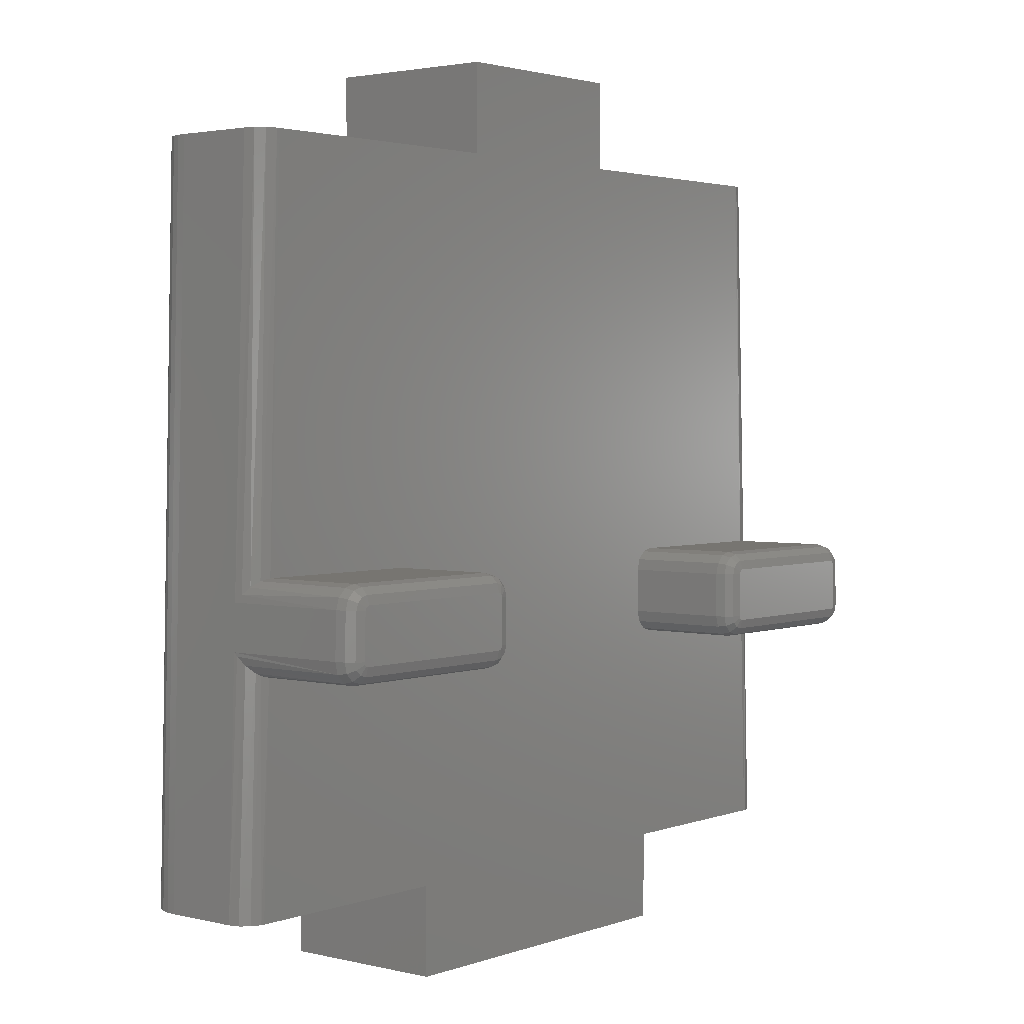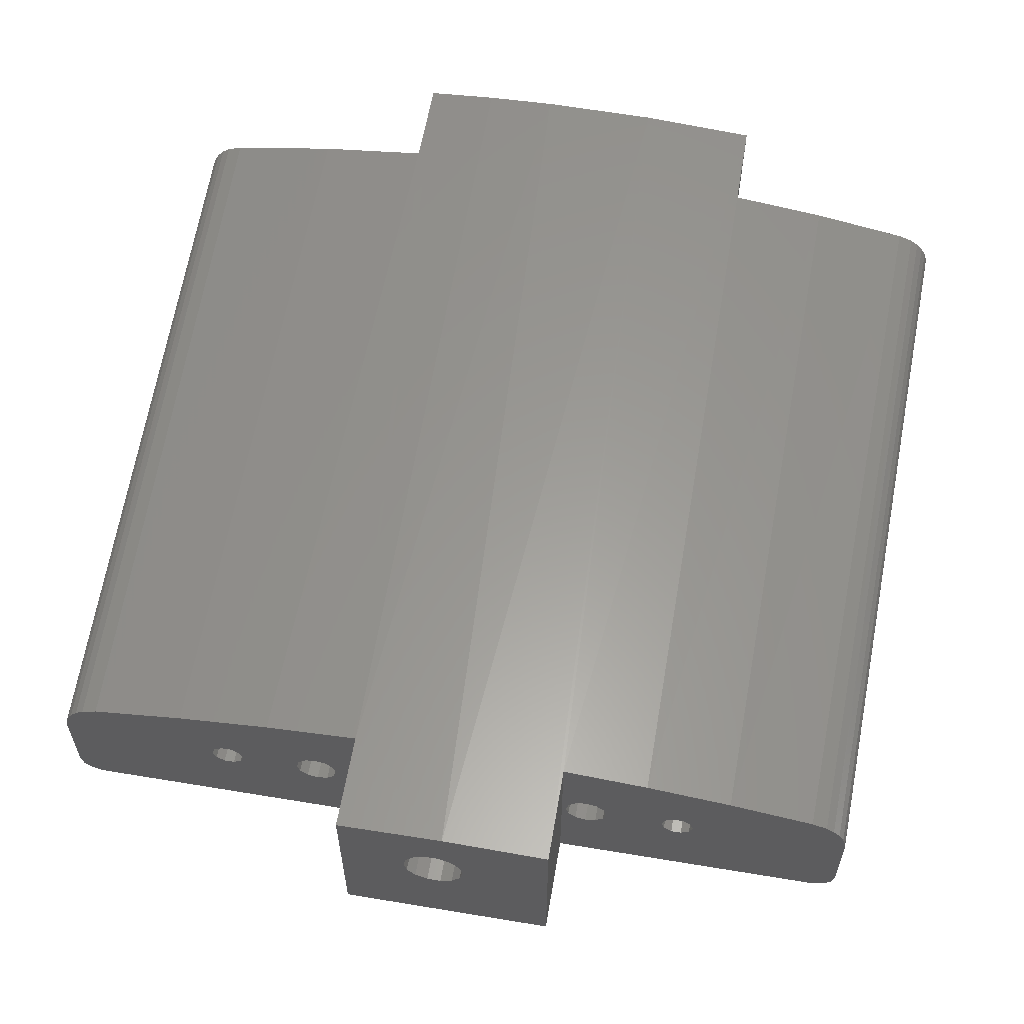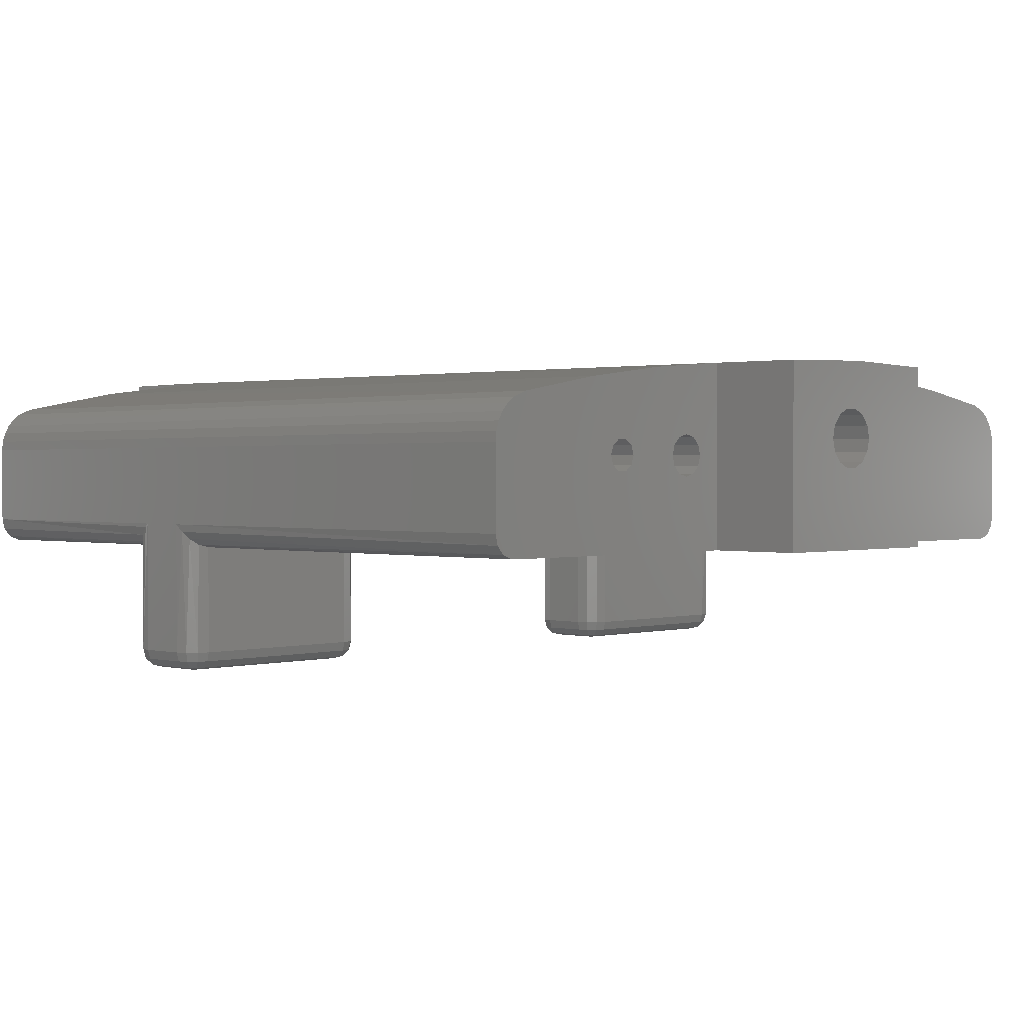
<metadata>
{"format":"stl","ext":"stl","renderer":"f3d","projection":"perspective","resolution":1024,"background":"white","views":[{"elev":2.6,"azim":129.4,"up":"+Y"},{"elev":59.3,"azim":-170.3,"up":"+Z"},{"elev":1.3,"azim":134.4,"up":"+Z"}]}
</metadata>
<code>
# stl→obj: 359 verts, 734 faces
v 6.4 660.2 -16.4
v 6.4 460.2 -16.4
v 5.766 660.2 -13.62
v 5.766 460.2 -13.62
v 3.99 660.2 -11.4
v 3.99 460.2 -11.4
v 1.424 660.2 -10.16
v 1.424 460.2 -10.16
v -1.424 660.2 -10.16
v -1.424 460.2 -10.16
v -3.99 660.2 -11.4
v -3.99 460.2 -11.4
v -5.766 660.2 -13.62
v -5.766 460.2 -13.62
v -6.4 660.2 -16.4
v -6.4 460.2 -16.4
v -5.766 660.2 -19.18
v -5.766 460.2 -19.18
v -3.99 660.2 -21.4
v -3.99 460.2 -21.4
v -1.424 660.2 -22.64
v -1.424 460.2 -22.64
v 1.424 660.2 -22.64
v 1.424 460.2 -22.64
v 3.99 660.2 -21.4
v 3.99 460.2 -21.4
v 5.766 660.2 -19.18
v 5.766 460.2 -19.18
v -81.14 640.2 -40
v -24.69 640.2 -40
v 84.19 550 -40
v 45 550 -40
v -45 550 -40
v -84.19 550 -40
v 20 640.2 -40
v 81.14 640.2 -40
v -24.69 660.2 -40
v 20 660.2 -40
v -86.56 480.2 -40
v -84.87 530 -40
v -84.7 530 -40
v -45 530 -40
v 45 530 -40
v 84.7 530 -40
v 84.87 530 -40
v 86.56 480.2 -40
v 37.3 480.2 -40
v -42.7 480.2 -40
v -42.7 460.2 -40
v 7.303 460.2 -40
v 37.3 460.2 -40
v 42.5 530.7 -40
v -42.5 530.7 -40
v 40.67 532.5 -40
v -40.67 532.5 -40
v 40 535 -40
v -40 535 -40
v 40 545 -40
v -40 545 -40
v 40.67 547.5 -40
v -40.67 547.5 -40
v 42.5 549.3 -40
v -42.5 549.3 -40
v -85.59 640.2 -37.28
v -84.06 640.2 -39.06
v -88.13 548.3 -38.15
v -86.57 549.5 -39.41
v -81.88 640.2 -39.94
v -89.36 545.2 -35
v -86.14 640.2 -35
v -89.04 546.8 -36.6
v -84.36 550 -40
v -91.56 480.2 -35
v -89.7 535.2 -35
v -91.01 480.2 -37.28
v -89.66 534.4 -35.78
v -89.08 532.6 -37.56
v -89.48 480.2 -39.06
v -87.71 531 -39.09
v -87.31 480.2 -39.94
v -86.7 530.4 -39.65
v 87.31 480.2 -39.94
v 86.7 530.4 -39.65
v 89.48 480.2 -39.06
v 87.71 531 -39.09
v 91.01 480.2 -37.28
v 89.08 532.6 -37.56
v 91.56 480.2 -35
v 89.66 534.4 -35.78
v 89.7 535.2 -35
v 85.59 640.2 -37.28
v 88.13 548.3 -38.15
v 84.06 640.2 -39.06
v 86.57 549.5 -39.41
v 81.88 640.2 -39.94
v 86.14 640.2 -35
v 89.36 545.2 -35
v 89.04 546.8 -36.6
v 84.36 550 -40
v 89.7 535.2 -63
v 89.36 545.2 -63
v 91.56 480.2 -18.63
v 86.14 640.2 -17.51
v 7.303 460.2 -0.06667
v -2.351 660.2 -0.006907
v -17.73 460.2 -0.3932
v 20 640.2 -0.5003
v 20 660.2 -0.5003
v 22.32 460.2 -0.6231
v 37.3 460.2 -1.743
v 37.3 480.2 -1.743
v 39.47 640.2 -1.952
v -24.69 660.2 -0.763
v -24.69 640.2 -0.763
v -42.7 460.2 -2.285
v -42.59 640.2 -2.274
v -42.7 480.2 -2.285
v 83.65 480.2 -8.844
v 78.08 640.2 -7.695
v 60.58 480.2 -4.614
v 58.85 640.2 -4.352
v -63.26 480.2 -5.033
v -60.4 640.2 -4.586
v -83.65 480.2 -8.844
v -78.08 640.2 -7.695
v -91.56 480.2 -18.63
v -89.36 545.2 -63
v -89.7 535.2 -63
v -86.14 640.2 -17.51
v -34.4 640.2 -20
v -34.4 460.2 -20
v -33.81 640.2 -22.2
v -33.81 460.2 -22.2
v -32.2 640.2 -23.81
v -32.2 460.2 -23.81
v -30 640.2 -24.4
v -30 460.2 -24.4
v -27.8 640.2 -23.81
v -27.8 460.2 -23.81
v -26.19 640.2 -22.2
v -26.19 460.2 -22.2
v -25.6 640.2 -20
v -25.6 460.2 -20
v 25.6 640.2 -20
v 25.6 460.2 -20
v 26.19 640.2 -22.2
v 26.19 460.2 -22.2
v 27.8 640.2 -23.81
v 27.8 460.2 -23.81
v 30 640.2 -24.4
v 30 460.2 -24.4
v 32.2 640.2 -23.81
v 32.2 460.2 -23.81
v 33.81 640.2 -22.2
v 33.81 460.2 -22.2
v 34.4 640.2 -20
v 34.4 460.2 -20
v 81.23 640.2 -8.902
v 86.75 480.2 -10.08
v 82.9 640.2 -10.14
v 88.38 480.2 -11.31
v 84.27 640.2 -11.68
v 89.73 480.2 -12.86
v 85.29 640.2 -13.48
v 90.73 480.2 -14.64
v 85.92 640.2 -15.45
v 91.35 480.2 -16.59
v -86.75 480.2 -10.08
v -81.23 640.2 -8.902
v -88.38 480.2 -11.31
v -82.9 640.2 -10.14
v -89.73 480.2 -12.86
v -84.27 640.2 -11.68
v -90.73 480.2 -14.64
v -85.29 640.2 -13.48
v -91.35 480.2 -16.59
v -85.92 640.2 -15.45
v -46.6 640.2 -20
v -46.6 480.2 -20
v -47.25 640.2 -18
v -47.25 480.2 -18
v -48.95 640.2 -16.77
v -48.95 480.2 -16.77
v -51.05 640.2 -16.77
v -51.05 480.2 -16.77
v -52.75 640.2 -18
v -52.75 480.2 -18
v -53.4 640.2 -20
v -53.4 480.2 -20
v 53.4 640.2 -20
v 53.4 480.2 -20
v 52.75 640.2 -18
v 52.75 480.2 -18
v 51.05 640.2 -16.77
v 51.05 480.2 -16.77
v 48.95 640.2 -16.77
v 48.95 480.2 -16.77
v 47.25 640.2 -18
v 47.25 480.2 -18
v 46.6 640.2 -20
v 46.6 480.2 -20
v -26.19 640.2 -17.8
v -26.19 460.2 -17.8
v -27.8 640.2 -16.19
v -27.8 460.2 -16.19
v -30 640.2 -15.6
v -30 460.2 -15.6
v -32.2 640.2 -16.19
v -32.2 460.2 -16.19
v -33.81 640.2 -17.8
v -33.81 460.2 -17.8
v 33.81 640.2 -17.8
v 33.81 460.2 -17.8
v 32.2 640.2 -16.19
v 32.2 460.2 -16.19
v 30 640.2 -15.6
v 30 460.2 -15.6
v 27.8 640.2 -16.19
v 27.8 460.2 -16.19
v 26.19 640.2 -17.8
v 26.19 460.2 -17.8
v -52.75 640.2 -22
v -52.75 480.2 -22
v -51.05 640.2 -23.23
v -51.05 480.2 -23.23
v -48.95 640.2 -23.23
v -48.95 480.2 -23.23
v -47.25 640.2 -22
v -47.25 480.2 -22
v 47.25 640.2 -22
v 47.25 480.2 -22
v 48.95 640.2 -23.23
v 48.95 480.2 -23.23
v 51.05 640.2 -23.23
v 51.05 480.2 -23.23
v 52.75 640.2 -22
v 52.75 480.2 -22
v -86.81 549.4 -63
v -88.63 547.6 -63
v -84.36 550 -63
v -45 534 -67
v -84.7 534 -67
v -44.5 534.1 -67
v -85.21 534.1 -67
v -44.13 534.5 -67
v -85.58 534.5 -67
v -44 535 -67
v -85.7 535 -67
v -44 545 -67
v -85.36 545 -67
v -44.13 545.5 -67
v -85.06 545.7 -67
v -44.5 545.9 -67
v -84.36 546 -67
v -45 546 -67
v -45 550 -63
v -87.25 530.7 -63
v -84.7 530 -63
v -89.09 532.6 -63
v -45 530 -63
v -40 535 -63
v -40.67 532.5 -63
v -42.5 530.7 -63
v -40 545 -63
v -40.67 547.5 -63
v -42.5 549.3 -63
v -84.7 530.5 -65
v -86.98 531.2 -65
v -84.7 532 -66.46
v -86.23 532.4 -66.46
v -88.62 532.9 -65
v -89.16 535.2 -65
v -87.33 533.6 -66.46
v -87.7 535.1 -66.46
v -87.36 545.1 -66.46
v -88.82 545.2 -65
v -85.83 547.6 -66.46
v -86.93 546.6 -66.46
v -88.18 547.3 -65
v -86.55 548.9 -65
v -84.36 549.5 -65
v -84.36 548 -66.46
v -45 548 -66.46
v -45 549.5 -65
v -42.77 548.9 -65
v -43.5 547.6 -66.46
v -41.13 547.2 -65
v -40.54 545 -65
v -42.4 546.5 -66.46
v -42 545 -66.46
v -42 535 -66.46
v -40.54 535 -65
v -41.13 532.8 -65
v -42.4 533.5 -66.46
v -42.77 531.1 -65
v -45 530.5 -65
v -43.5 532.4 -66.46
v -45 532 -66.46
v 89.09 532.6 -63
v 87.25 530.7 -63
v 84.7 530 -63
v 85.36 545 -67
v 85.7 535 -67
v 44 535 -67
v 44 545 -67
v 44.13 545.5 -67
v 85.06 545.7 -67
v 84.36 546 -67
v 44.5 545.9 -67
v 45 546 -67
v 44.13 534.5 -67
v 85.58 534.5 -67
v 44.5 534.1 -67
v 85.21 534.1 -67
v 45 534 -67
v 84.7 534 -67
v 45 530 -63
v 88.63 547.6 -63
v 86.81 549.4 -63
v 84.36 550 -63
v 45 550 -63
v 42.5 530.7 -63
v 40.67 532.5 -63
v 40 535 -63
v 40 545 -63
v 42.5 549.3 -63
v 40.67 547.5 -63
v 45 530.5 -65
v 42.77 531.1 -65
v 45 532 -66.46
v 43.5 532.4 -66.46
v 41.13 532.8 -65
v 40.54 535 -65
v 42.4 533.5 -66.46
v 42 535 -66.46
v 42 545 -66.46
v 40.54 545 -65
v 41.13 547.2 -65
v 42.4 546.5 -66.46
v 42.77 548.9 -65
v 45 549.5 -65
v 43.5 547.6 -66.46
v 45 548 -66.46
v 84.36 548 -66.46
v 84.36 549.5 -65
v 86.93 546.6 -66.46
v 85.83 547.6 -66.46
v 86.55 548.9 -65
v 88.18 547.3 -65
v 88.82 545.2 -65
v 87.36 545.1 -66.46
v 89.16 535.2 -65
v 87.7 535.1 -66.46
v 88.62 532.9 -65
v 87.33 533.6 -66.46
v 86.98 531.2 -65
v 84.7 530.5 -65
v 86.23 532.4 -66.46
v 84.7 532 -66.46
f 1 2 3
f 3 2 4
f 3 4 5
f 5 4 6
f 5 6 7
f 7 6 8
f 7 8 9
f 9 8 10
f 9 10 11
f 11 10 12
f 11 12 13
f 13 12 14
f 13 14 15
f 15 14 16
f 15 16 17
f 17 16 18
f 17 18 19
f 19 18 20
f 19 20 21
f 21 20 22
f 21 22 23
f 23 22 24
f 23 24 25
f 25 24 26
f 25 26 27
f 27 26 28
f 27 28 1
f 1 28 2
f 29 30 31
f 29 31 32
f 29 32 33
f 29 33 34
f 35 36 31
f 35 31 30
f 35 30 37
f 35 37 38
f 39 40 41
f 39 41 42
f 39 42 43
f 39 43 44
f 44 45 46
f 44 46 47
f 44 47 48
f 44 48 39
f 49 48 50
f 50 48 47
f 50 47 51
f 43 42 52
f 52 42 53
f 52 53 54
f 54 53 55
f 54 55 56
f 56 55 57
f 56 57 58
f 58 57 59
f 58 59 60
f 60 59 61
f 60 61 62
f 62 61 63
f 62 63 32
f 32 63 33
f 64 65 66
f 66 65 67
f 67 65 68
f 69 70 71
f 71 70 64
f 71 64 66
f 29 34 68
f 68 34 72
f 68 72 67
f 73 74 75
f 75 74 76
f 75 76 77
f 75 77 78
f 78 77 79
f 78 79 80
f 80 79 81
f 80 81 39
f 39 81 40
f 46 45 82
f 82 45 83
f 82 83 84
f 84 83 85
f 84 85 86
f 86 85 87
f 86 87 88
f 88 87 89
f 88 89 90
f 91 92 93
f 92 94 93
f 95 93 94
f 96 97 91
f 91 97 98
f 91 98 92
f 31 36 99
f 99 36 95
f 99 95 94
f 90 100 101
f 90 101 97
f 90 97 102
f 90 102 88
f 102 97 103
f 103 97 96
f 104 105 106
f 107 108 105
f 107 105 104
f 107 104 109
f 107 109 110
f 107 110 111
f 107 111 112
f 105 113 106
f 106 113 114
f 106 114 115
f 115 114 116
f 115 116 117
f 118 119 120
f 120 119 121
f 120 121 111
f 111 121 112
f 117 116 122
f 122 116 123
f 122 123 124
f 124 123 125
f 74 73 126
f 74 126 69
f 74 69 127
f 74 127 128
f 69 126 70
f 70 126 129
f 130 131 132
f 132 131 133
f 132 133 134
f 134 133 135
f 134 135 136
f 136 135 137
f 136 137 138
f 138 137 139
f 138 139 140
f 140 139 141
f 140 141 142
f 142 141 143
f 144 145 146
f 146 145 147
f 146 147 148
f 148 147 149
f 148 149 150
f 150 149 151
f 150 151 152
f 152 151 153
f 152 153 154
f 154 153 155
f 154 155 156
f 156 155 157
f 119 118 158
f 158 118 159
f 158 159 160
f 160 159 161
f 160 161 162
f 162 161 163
f 162 163 164
f 164 163 165
f 164 165 166
f 166 165 167
f 166 167 103
f 103 167 102
f 124 125 168
f 168 125 169
f 168 169 170
f 170 169 171
f 170 171 172
f 172 171 173
f 172 173 174
f 174 173 175
f 174 175 176
f 176 175 177
f 176 177 126
f 126 177 129
f 178 179 180
f 180 179 181
f 180 181 182
f 182 181 183
f 182 183 184
f 184 183 185
f 184 185 186
f 186 185 187
f 186 187 188
f 188 187 189
f 190 191 192
f 192 191 193
f 192 193 194
f 194 193 195
f 194 195 196
f 196 195 197
f 196 197 198
f 198 197 199
f 198 199 200
f 200 199 201
f 142 143 202
f 202 143 203
f 202 203 204
f 204 203 205
f 204 205 206
f 206 205 207
f 206 207 208
f 208 207 209
f 208 209 210
f 210 209 211
f 210 211 130
f 130 211 131
f 156 157 212
f 212 157 213
f 212 213 214
f 214 213 215
f 214 215 216
f 216 215 217
f 216 217 218
f 218 217 219
f 218 219 220
f 220 219 221
f 220 221 144
f 144 221 145
f 188 189 222
f 222 189 223
f 222 223 224
f 224 223 225
f 224 225 226
f 226 225 227
f 226 227 228
f 228 227 229
f 228 229 178
f 178 229 179
f 200 201 230
f 230 201 231
f 230 231 232
f 232 231 233
f 232 233 234
f 234 233 235
f 234 235 236
f 236 235 237
f 236 237 190
f 190 237 191
f 37 113 19
f 37 19 21
f 37 21 23
f 37 23 38
f 113 105 9
f 113 9 11
f 113 11 13
f 113 13 15
f 113 15 17
f 113 17 19
f 108 27 1
f 108 1 3
f 108 3 5
f 108 5 7
f 108 7 9
f 108 9 105
f 38 23 25
f 38 25 27
f 38 27 108
f 108 107 38
f 38 107 35
f 35 107 146
f 35 146 148
f 35 148 150
f 35 150 152
f 35 152 232
f 35 232 234
f 35 234 36
f 194 121 119
f 194 119 158
f 194 158 160
f 194 160 162
f 194 162 164
f 194 164 166
f 194 166 103
f 194 103 192
f 234 103 96
f 234 96 91
f 234 91 93
f 234 93 95
f 234 95 36
f 107 112 216
f 107 216 218
f 107 218 220
f 107 220 144
f 107 144 146
f 103 234 236
f 103 236 190
f 103 190 192
f 121 194 112
f 112 194 196
f 112 196 216
f 216 196 214
f 214 196 212
f 212 196 198
f 212 198 156
f 156 198 200
f 156 200 154
f 154 200 230
f 154 230 152
f 152 230 232
f 116 182 123
f 70 129 224
f 70 224 29
f 70 29 68
f 70 68 65
f 70 65 64
f 177 175 173
f 177 173 171
f 177 171 169
f 177 169 125
f 177 125 123
f 177 123 182
f 177 182 184
f 177 184 186
f 177 186 129
f 29 224 226
f 29 226 134
f 29 134 136
f 29 136 30
f 129 186 188
f 129 188 222
f 129 222 224
f 114 142 202
f 114 202 204
f 114 204 206
f 114 206 116
f 30 136 138
f 30 138 140
f 30 140 142
f 30 142 114
f 116 206 182
f 182 206 208
f 182 208 180
f 180 208 210
f 180 210 178
f 178 210 130
f 178 130 228
f 228 130 132
f 228 132 226
f 226 132 134
f 114 113 30
f 30 113 37
f 47 46 235
f 47 235 233
f 47 233 231
f 47 231 111
f 102 167 195
f 102 195 193
f 102 193 191
f 102 191 237
f 102 237 235
f 102 235 88
f 195 167 165
f 195 165 163
f 195 163 161
f 195 161 159
f 195 159 118
f 195 118 120
f 195 120 111
f 195 111 197
f 235 46 82
f 235 82 84
f 235 84 86
f 235 86 88
f 111 231 201
f 111 201 199
f 111 199 197
f 111 110 47
f 47 110 51
f 50 51 151
f 50 151 149
f 50 149 147
f 50 147 104
f 104 147 145
f 104 145 221
f 104 221 219
f 104 219 217
f 104 217 110
f 104 110 109
f 110 217 215
f 110 215 213
f 110 213 157
f 51 110 157
f 51 157 155
f 51 155 153
f 51 153 151
f 22 141 139
f 16 14 207
f 16 207 205
f 16 205 203
f 16 203 143
f 16 143 18
f 49 50 24
f 49 24 22
f 49 22 139
f 49 139 137
f 49 137 135
f 49 135 133
f 49 133 115
f 115 133 131
f 115 131 211
f 115 211 209
f 115 209 207
f 115 207 106
f 104 106 10
f 104 10 8
f 104 8 6
f 104 6 4
f 104 4 2
f 50 104 2
f 50 2 28
f 50 28 26
f 50 26 24
f 207 14 106
f 106 14 12
f 106 12 10
f 141 22 143
f 143 22 20
f 143 20 18
f 115 117 49
f 49 117 48
f 117 122 185
f 117 185 183
f 117 183 181
f 117 181 179
f 126 73 225
f 126 225 223
f 126 223 189
f 126 189 187
f 126 187 185
f 126 185 176
f 176 185 122
f 176 122 124
f 176 124 168
f 176 168 170
f 176 170 172
f 176 172 174
f 73 75 78
f 73 78 80
f 73 80 39
f 73 39 225
f 48 117 179
f 48 179 229
f 48 229 227
f 48 227 225
f 48 225 39
f 238 239 66
f 72 240 67
f 67 240 238
f 67 238 66
f 127 69 239
f 239 69 71
f 239 71 66
f 241 242 243
f 243 242 244
f 243 244 245
f 245 244 246
f 245 246 247
f 247 246 248
f 247 248 249
f 249 248 250
f 249 250 251
f 251 250 252
f 251 252 253
f 253 252 254
f 253 254 255
f 33 256 34
f 34 256 240
f 34 240 72
f 81 79 257
f 258 41 257
f 257 41 40
f 257 40 81
f 257 79 259
f 259 79 77
f 259 77 128
f 128 77 76
f 128 76 74
f 260 42 258
f 258 42 41
f 261 57 262
f 262 57 55
f 262 55 263
f 263 55 53
f 263 53 260
f 260 53 42
f 264 59 261
f 261 59 57
f 59 264 61
f 61 264 265
f 61 265 63
f 63 265 266
f 63 266 33
f 33 266 256
f 258 257 267
f 267 257 268
f 267 268 269
f 269 268 270
f 269 270 242
f 242 270 244
f 259 128 271
f 271 128 272
f 271 272 273
f 273 272 274
f 273 274 246
f 246 274 248
f 257 259 268
f 268 259 271
f 268 271 270
f 270 271 273
f 270 273 244
f 244 273 246
f 250 248 275
f 275 248 274
f 275 274 276
f 276 274 272
f 276 272 127
f 127 272 128
f 254 252 277
f 250 278 252
f 127 239 276
f 276 239 279
f 276 279 275
f 275 279 278
f 275 278 250
f 238 240 280
f 280 240 281
f 280 281 277
f 277 281 282
f 277 282 254
f 239 238 279
f 279 238 280
f 279 280 278
f 278 280 277
f 278 277 252
f 255 254 283
f 283 254 282
f 283 282 284
f 284 282 281
f 284 281 256
f 256 281 240
f 256 266 284
f 284 266 285
f 284 285 283
f 283 285 286
f 283 286 255
f 255 286 253
f 265 264 287
f 287 264 288
f 287 288 289
f 289 288 290
f 289 290 251
f 251 290 249
f 266 265 285
f 285 265 287
f 285 287 286
f 286 287 289
f 286 289 253
f 253 289 251
f 247 249 291
f 291 249 290
f 291 290 292
f 292 290 288
f 292 288 261
f 261 288 264
f 261 262 292
f 292 262 293
f 292 293 291
f 291 293 294
f 291 294 247
f 247 294 245
f 263 260 295
f 295 260 296
f 295 296 297
f 297 296 298
f 297 298 243
f 243 298 241
f 262 263 293
f 293 263 295
f 293 295 294
f 294 295 297
f 294 297 245
f 245 297 243
f 260 258 296
f 296 258 267
f 296 267 298
f 298 267 269
f 298 269 241
f 241 269 242
f 100 90 299
f 299 90 89
f 299 89 87
f 299 87 300
f 300 87 85
f 300 85 83
f 44 301 45
f 45 301 300
f 45 300 83
f 302 303 304
f 302 304 305
f 302 305 306
f 302 306 307
f 307 306 308
f 308 306 309
f 308 309 310
f 304 303 311
f 311 303 312
f 311 312 313
f 313 312 314
f 313 314 315
f 315 314 316
f 301 44 317
f 317 44 43
f 92 318 319
f 97 101 98
f 98 101 318
f 98 318 92
f 320 99 319
f 319 99 94
f 319 94 92
f 321 32 320
f 320 32 31
f 320 31 99
f 317 43 322
f 322 43 52
f 322 52 323
f 323 52 54
f 323 54 324
f 324 54 56
f 58 325 56
f 56 325 324
f 32 321 62
f 62 321 326
f 62 326 60
f 60 326 327
f 60 327 58
f 58 327 325
f 317 322 328
f 328 322 329
f 328 329 330
f 330 329 331
f 330 331 315
f 315 331 313
f 323 324 332
f 332 324 333
f 332 333 334
f 334 333 335
f 334 335 311
f 311 335 304
f 322 323 329
f 329 323 332
f 329 332 331
f 331 332 334
f 331 334 313
f 313 334 311
f 305 304 336
f 336 304 335
f 336 335 337
f 337 335 333
f 337 333 325
f 325 333 324
f 325 327 337
f 337 327 338
f 337 338 336
f 336 338 339
f 336 339 305
f 305 339 306
f 326 321 340
f 340 321 341
f 340 341 342
f 342 341 343
f 342 343 309
f 309 343 310
f 327 326 338
f 338 326 340
f 338 340 339
f 339 340 342
f 339 342 306
f 306 342 309
f 308 310 344
f 344 310 343
f 344 343 345
f 345 343 341
f 345 341 320
f 320 341 321
f 302 307 346
f 308 347 307
f 320 319 345
f 345 319 348
f 345 348 344
f 344 348 347
f 344 347 308
f 318 101 349
f 349 101 350
f 349 350 346
f 346 350 351
f 346 351 302
f 319 318 348
f 348 318 349
f 348 349 347
f 347 349 346
f 347 346 307
f 101 100 350
f 350 100 352
f 350 352 351
f 351 352 353
f 351 353 302
f 302 353 303
f 100 299 352
f 352 299 354
f 352 354 353
f 353 354 355
f 353 355 303
f 303 355 312
f 300 301 356
f 356 301 357
f 356 357 358
f 358 357 359
f 358 359 314
f 314 359 316
f 299 300 354
f 354 300 356
f 354 356 355
f 355 356 358
f 355 358 312
f 312 358 314
f 301 317 357
f 357 317 328
f 357 328 359
f 359 328 330
f 359 330 316
f 316 330 315

</code>
